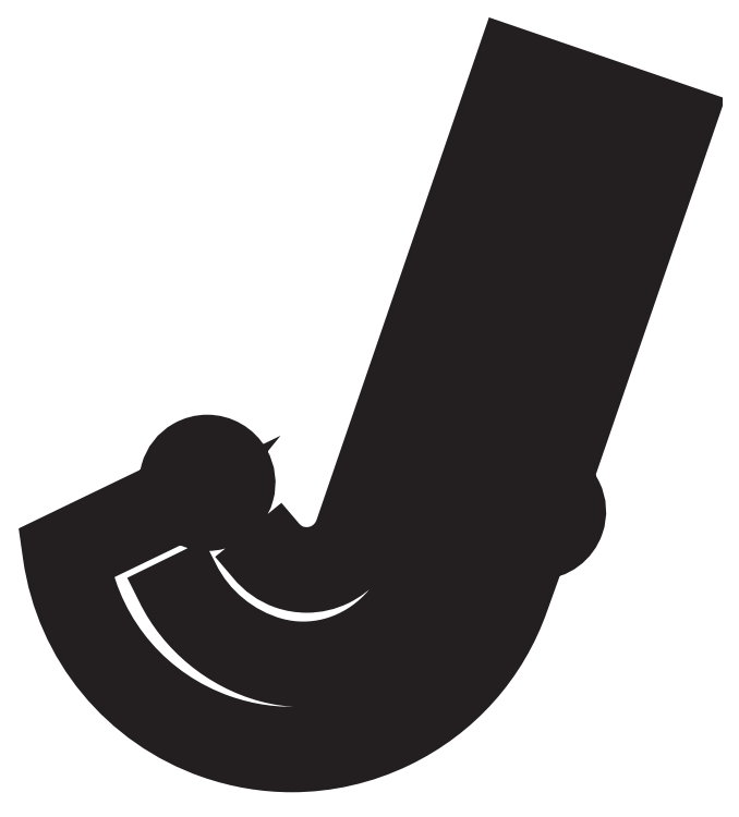
<metadata>
{"format":"dxf","ext":"dxf","renderer":"ezdxf+matplotlib","layout":"modelspace","background":"white","min_lineweight":24,"dpi":150}
</metadata>
<code>
0
SECTION
2
ENTITIES
0
SPLINE
8
Layer 1
210
0
220
0
230
1
70
    11
71
     3
72
    17
73
    13
74
     0
42
1e-10
43
1e-10
12
1
22
0
32
0
13
1
23
0
33
0
40
0
40
0
40
0
40
0
40
1
40
1
40
1
40
2
40
2
40
2
40
3
40
3
40
3
40
4
40
4
40
4
40
4
10
970.3
20
-289.3
30
0
10
967.6
20
-297.2
30
0
10
959
20
-301.4
30
0
10
951.2
20
-298.7
30
0
10
943.3
20
-296
30
0
10
939.1
20
-287.4
30
0
10
941.8
20
-279.5
30
0
10
944.5
20
-271.6
30
0
10
953.1
20
-267.4
30
0
10
961
20
-270.1
30
0
10
968.8
20
-272.8
30
0
10
973
20
-281.4
30
0
10
970.3
20
-289.3
30
0
0
SPLINE
8
Layer 1
210
0
220
0
230
1
70
    11
71
     3
72
   224
73
   220
74
     0
42
1e-10
43
1e-10
12
1
22
0
32
0
13
1
23
0
33
0
40
0
40
0
40
0
40
0
40
1
40
1
40
1
40
2
40
2
40
2
40
3
40
3
40
3
40
4
40
4
40
4
40
5
40
5
40
5
40
6
40
6
40
6
40
7
40
7
40
7
40
8
40
8
40
8
40
9
40
9
40
9
40
10
40
10
40
10
40
11
40
11
40
11
40
12
40
12
40
12
40
13
40
13
40
13
40
14
40
14
40
14
40
15
40
15
40
15
40
16
40
16
40
16
40
17
40
17
40
17
40
18
40
18
40
18
40
19
40
19
40
19
40
20
40
20
40
20
40
21
40
21
40
21
40
22
40
22
40
22
40
23
40
23
40
23
40
24
40
24
40
24
40
25
40
25
40
25
40
26
40
26
40
26
40
27
40
27
40
27
40
28
40
28
40
28
40
29
40
29
40
29
40
30
40
30
40
30
40
31
40
31
40
31
40
32
40
32
40
32
40
33
40
33
40
33
40
34
40
34
40
34
40
35
40
35
40
35
40
36
40
36
40
36
40
37
40
37
40
37
40
38
40
38
40
38
40
39
40
39
40
39
40
40
40
40
40
40
40
41
40
41
40
41
40
42
40
42
40
42
40
43
40
43
40
43
40
44
40
44
40
44
40
45
40
45
40
45
40
46
40
46
40
46
40
47
40
47
40
47
40
48
40
48
40
48
40
49
40
49
40
49
40
50
40
50
40
50
40
51
40
51
40
51
40
52
40
52
40
52
40
53
40
53
40
53
40
54
40
54
40
54
40
55
40
55
40
55
40
56
40
56
40
56
40
57
40
57
40
57
40
58
40
58
40
58
40
59
40
59
40
59
40
60
40
60
40
60
40
61
40
61
40
61
40
62
40
62
40
62
40
63
40
63
40
63
40
64
40
64
40
64
40
65
40
65
40
65
40
66
40
66
40
66
40
67
40
67
40
67
40
68
40
68
40
68
40
69
40
69
40
69
40
70
40
70
40
70
40
71
40
71
40
71
40
72
40
72
40
72
40
73
40
73
40
73
40
73
10
957.6
20
-311
30
0
10
968.4
20
-310.5
30
0
10
977.7
20
-303.5
30
0
10
981.2
20
-293.2
30
0
10
984.8
20
-282.8
30
0
10
981.5
20
-271.7
30
0
10
973.7
20
-264.8
30
0
10
973.7
20
-264.8
30
0
10
973.7
20
-264.9
30
0
10
973.7
20
-264.9
30
0
10
973.7
20
-264.9
30
0
10
980.1
20
-246.1
30
0
10
980.1
20
-246.1
30
0
10
980.1
20
-246.1
30
0
10
1011
20
-256.6
30
0
10
1011
20
-256.6
30
0
10
1011
20
-256.6
30
0
10
936.1
20
-473.4
30
0
10
936.1
20
-473.4
30
0
10
925.5
20
-474.1
30
0
10
916.2
20
-481
30
0
10
912.7
20
-491.2
30
0
10
910.4
20
-497.9
30
0
10
910.9
20
-505
30
0
10
914
20
-511.3
30
0
10
915.4
20
-514.3
30
0
10
917.4
20
-517
30
0
10
919.8
20
-519.2
30
0
10
919.8
20
-519.2
30
0
10
919.8
20
-519.2
30
0
10
919.8
20
-519.2
30
0
10
919.8
20
-519.2
30
0
10
908.3
20
-551.2
30
0
10
908.3
20
-551.2
30
0
10
896.2
20
-585.8
30
0
10
871.4
20
-613.6
30
0
10
838.4
20
-629.5
30
0
10
805.4
20
-645.4
30
0
10
768.2
20
-647.6
30
0
10
733.6
20
-635.5
30
0
10
687.3
20
-619.3
30
0
10
653.6
20
-580.2
30
0
10
644.2
20
-532.4
30
0
10
644.2
20
-532.4
30
0
10
695.6
20
-507.6
30
0
10
695.6
20
-507.6
30
0
10
695.6
20
-507.6
30
0
10
707.8
20
-501.6
30
0
10
707.8
20
-501.6
30
0
10
707.8
20
-501.6
30
0
10
707.8
20
-501.6
30
0
10
707.8
20
-501.6
30
0
10
712.5
20
-505.4
30
0
10
718.3
20
-507.6
30
0
10
724.5
20
-507.6
30
0
10
729
20
-507.6
30
0
10
733.5
20
-506.4
30
0
10
737.5
20
-504.2
30
0
10
743.6
20
-500.7
30
0
10
748
20
-495
30
0
10
749.9
20
-488.2
30
0
10
751.8
20
-481.5
30
0
10
750.9
20
-474.3
30
0
10
747.4
20
-468.2
30
0
10
742.7
20
-460
30
0
10
734
20
-454.9
30
0
10
724.5
20
-454.9
30
0
10
719.9
20
-454.9
30
0
10
715.4
20
-456.1
30
0
10
711.5
20
-458.3
30
0
10
705.4
20
-461.8
30
0
10
701
20
-467.4
30
0
10
699.1
20
-474.2
30
0
10
698.2
20
-477.5
30
0
10
697.9
20
-480.8
30
0
10
698.3
20
-484.1
30
0
10
698.3
20
-484.1
30
0
10
698.1
20
-484.1
30
0
10
698.1
20
-484.1
30
0
10
698.1
20
-484.1
30
0
10
686.9
20
-489.6
30
0
10
686.9
20
-489.6
30
0
10
686.9
20
-489.6
30
0
10
622.1
20
-520.9
30
0
10
622.1
20
-520.9
30
0
10
622.1
20
-520.9
30
0
10
623.2
20
-528.1
30
0
10
623.2
20
-528.1
30
0
10
631.5
20
-586.6
30
0
10
671.3
20
-635
30
0
10
727
20
-654.4
30
0
10
744
20
-660.3
30
0
10
761.5
20
-663.2
30
0
10
778.9
20
-663.2
30
0
10
802.3
20
-663.2
30
0
10
825.5
20
-658
30
0
10
847.1
20
-647.5
30
0
10
884.9
20
-629.3
30
0
10
913.4
20
-597.4
30
0
10
927.2
20
-557.8
30
0
10
927.2
20
-557.8
30
0
10
938.5
20
-526.1
30
0
10
938.5
20
-526.1
30
0
10
949.4
20
-525.7
30
0
10
959
20
-518.7
30
0
10
962.6
20
-508.3
30
0
10
964.9
20
-501.6
30
0
10
964.4
20
-494.5
30
0
10
961.3
20
-488.2
30
0
10
959.8
20
-485
30
0
10
957.7
20
-482.2
30
0
10
955.1
20
-480
30
0
10
955.1
20
-480
30
0
10
955.1
20
-479.7
30
0
10
955.1
20
-479.7
30
0
10
955.1
20
-479.7
30
0
10
1036
20
-244.1
30
0
10
1036
20
-244.1
30
0
10
1036
20
-244.1
30
0
10
917
20
-203.3
30
0
10
917
20
-203.3
30
0
10
917
20
-203.3
30
0
10
811.5
20
-511
30
0
10
811.5
20
-511
30
0
10
809.4
20
-517.2
30
0
10
805.1
20
-522.1
30
0
10
799.2
20
-525
30
0
10
793.4
20
-527.8
30
0
10
786.9
20
-528.2
30
0
10
780.7
20
-526.1
30
0
10
776.6
20
-524.6
30
0
10
772.9
20
-522
30
0
10
770.1
20
-518.6
30
0
10
770.1
20
-518.6
30
0
10
754.6
20
-531.2
30
0
10
754.6
20
-531.2
30
0
10
759.7
20
-537.5
30
0
10
766.4
20
-542.3
30
0
10
774.1
20
-545
30
0
10
774.1
20
-545
30
0
10
774.2
20
-545
30
0
10
774.2
20
-545
30
0
10
778.9
20
-546.6
30
0
10
783.8
20
-547.4
30
0
10
788.6
20
-547.4
30
0
10
795.3
20
-547.4
30
0
10
801.9
20
-545.9
30
0
10
808
20
-542.9
30
0
10
818.6
20
-537.7
30
0
10
826.6
20
-528.7
30
0
10
830.4
20
-517.5
30
0
10
830.4
20
-517.5
30
0
10
929.5
20
-228.7
30
0
10
929.5
20
-228.7
30
0
10
929.5
20
-228.7
30
0
10
961.2
20
-239.6
30
0
10
961.2
20
-239.6
30
0
10
961.2
20
-239.6
30
0
10
962.1
20
-240
30
0
10
962.1
20
-240
30
0
10
962.1
20
-240
30
0
10
955.8
20
-258.4
30
0
10
955.8
20
-258.4
30
0
10
955.8
20
-258.4
30
0
10
955.8
20
-258.3
30
0
10
955.8
20
-258.3
30
0
10
944.7
20
-258.5
30
0
10
935
20
-265.6
30
0
10
931.4
20
-276.1
30
0
10
929.1
20
-282.8
30
0
10
929.5
20
-289.9
30
0
10
932.6
20
-296.3
30
0
10
934.2
20
-299.4
30
0
10
936.3
20
-302.1
30
0
10
938.8
20
-304.4
30
0
10
938.8
20
-304.4
30
0
10
938.8
20
-304.4
30
0
10
938.8
20
-304.4
30
0
10
921.4
20
-351.9
30
0
10
906.4
20
-395.2
30
0
10
890.6
20
-441
30
0
10
880.1
20
-471.4
30
0
10
869.2
20
-502.8
30
0
10
857.5
20
-535.8
30
0
10
852.6
20
-548.6
30
0
10
844.9
20
-560
30
0
10
835.2
20
-568.9
30
0
10
816.6
20
-585.9
30
0
10
791.6
20
-592.2
30
0
10
768.2
20
-585.8
30
0
10
745.1
20
-579.5
30
0
10
725
20
-563
30
0
10
714.5
20
-541.7
30
0
10
714.5
20
-541.7
30
0
10
696.6
20
-550.5
30
0
10
696.6
20
-550.5
30
0
10
709.5
20
-576.9
30
0
10
734.3
20
-597.3
30
0
10
762.9
20
-605.1
30
0
10
770.7
20
-607.2
30
0
10
778.6
20
-608.3
30
0
10
786.4
20
-608.3
30
0
10
809
20
-608.3
30
0
10
831.1
20
-599.7
30
0
10
848.7
20
-583.7
30
0
10
860.7
20
-572.7
30
0
10
870.2
20
-558.6
30
0
10
876.2
20
-542.8
30
0
10
876.2
20
-542.8
30
0
10
876.3
20
-542.6
30
0
10
876.3
20
-542.6
30
0
10
888
20
-509.5
30
0
10
898.9
20
-478
30
0
10
909.5
20
-447.5
30
0
10
925.3
20
-401.8
30
0
10
940.3
20
-358.4
30
0
10
957.6
20
-311
30
0
10
957.6
20
-311
30
0
10
957.6
20
-311
30
0
10
957.6
20
-311
30
0
0
SPLINE
8
Layer 1
210
0
220
0
230
1
70
    11
71
     3
72
    17
73
    13
74
     0
42
1e-10
43
1e-10
12
1
22
0
32
0
13
1
23
0
33
0
40
0
40
0
40
0
40
0
40
1
40
1
40
1
40
2
40
2
40
2
40
3
40
3
40
3
40
4
40
4
40
4
40
4
10
952
20
-504
30
0
10
949.3
20
-511.9
30
0
10
940.7
20
-516.1
30
0
10
932.8
20
-513.4
30
0
10
924.9
20
-510.7
30
0
10
920.7
20
-502.1
30
0
10
923.4
20
-494.2
30
0
10
926.1
20
-486.3
30
0
10
934.7
20
-482.1
30
0
10
942.6
20
-484.8
30
0
10
950.5
20
-487.5
30
0
10
954.7
20
-496.1
30
0
10
952
20
-504
30
0
0
SPLINE
8
Layer 1
210
0
220
0
230
1
70
    11
71
     3
72
    17
73
    13
74
     0
42
1e-10
43
1e-10
12
1
22
0
32
0
13
1
23
0
33
0
40
0
40
0
40
0
40
0
40
1
40
1
40
1
40
2
40
2
40
2
40
3
40
3
40
3
40
4
40
4
40
4
40
4
10
738.6
20
-486
30
0
10
735.9
20
-493.8
30
0
10
727.3
20
-498.1
30
0
10
719.4
20
-495.3
30
0
10
711.5
20
-492.6
30
0
10
707.3
20
-484
30
0
10
710
20
-476.2
30
0
10
712.7
20
-468.3
30
0
10
721.3
20
-464.1
30
0
10
729.2
20
-466.8
30
0
10
737.1
20
-469.5
30
0
10
741.3
20
-478.1
30
0
10
738.6
20
-486
30
0
0
ENDSEC
0
EOF

</code>
